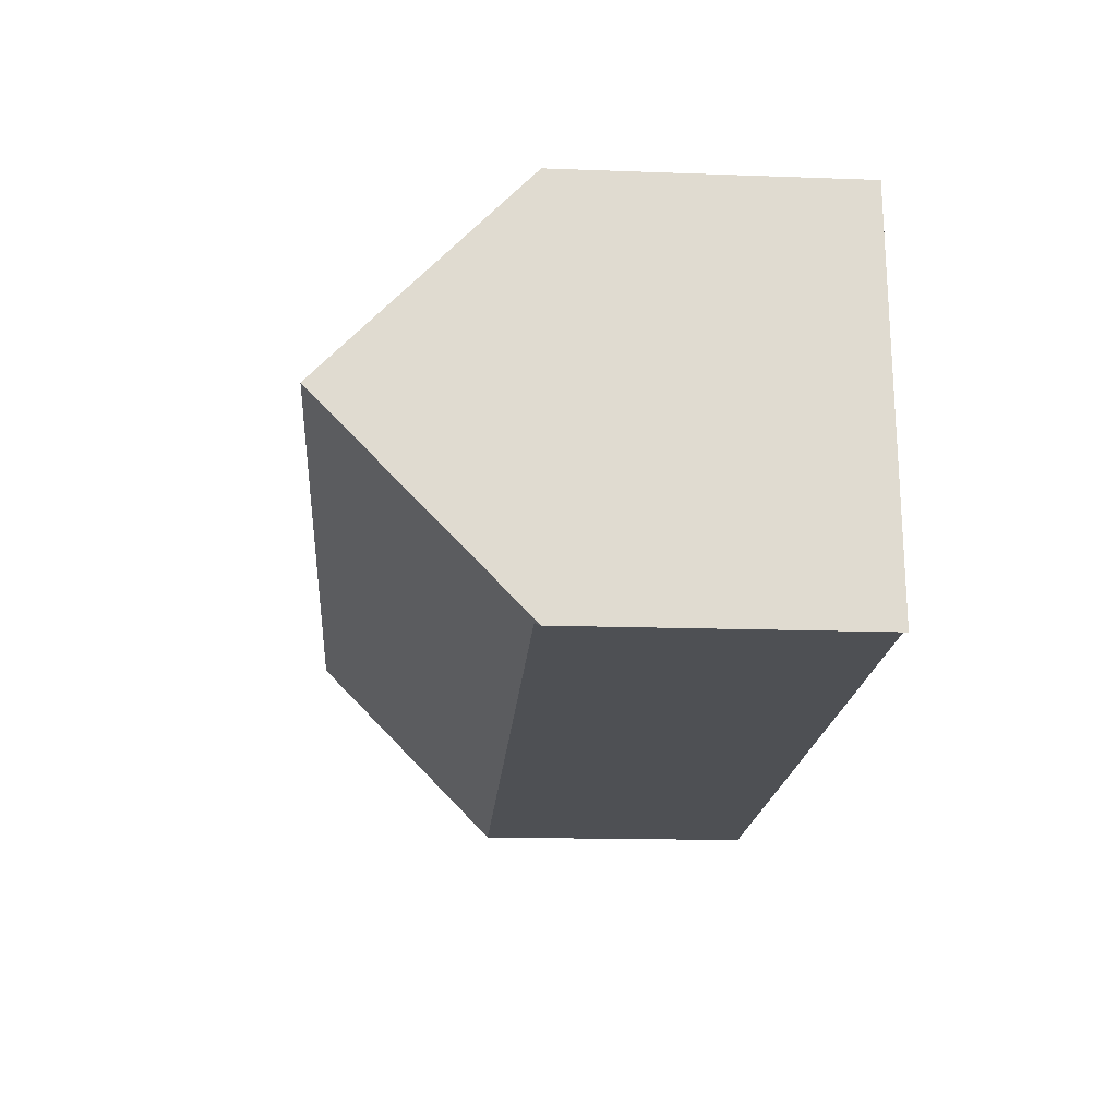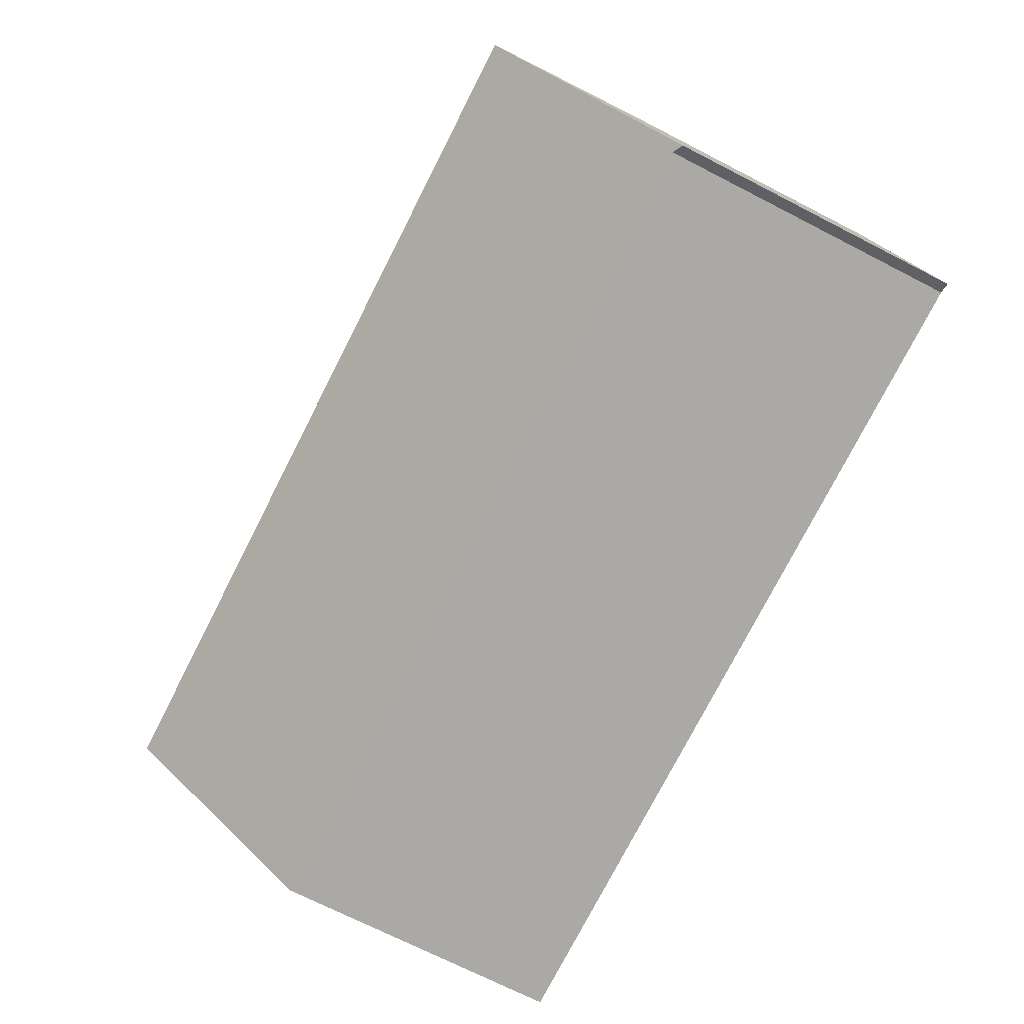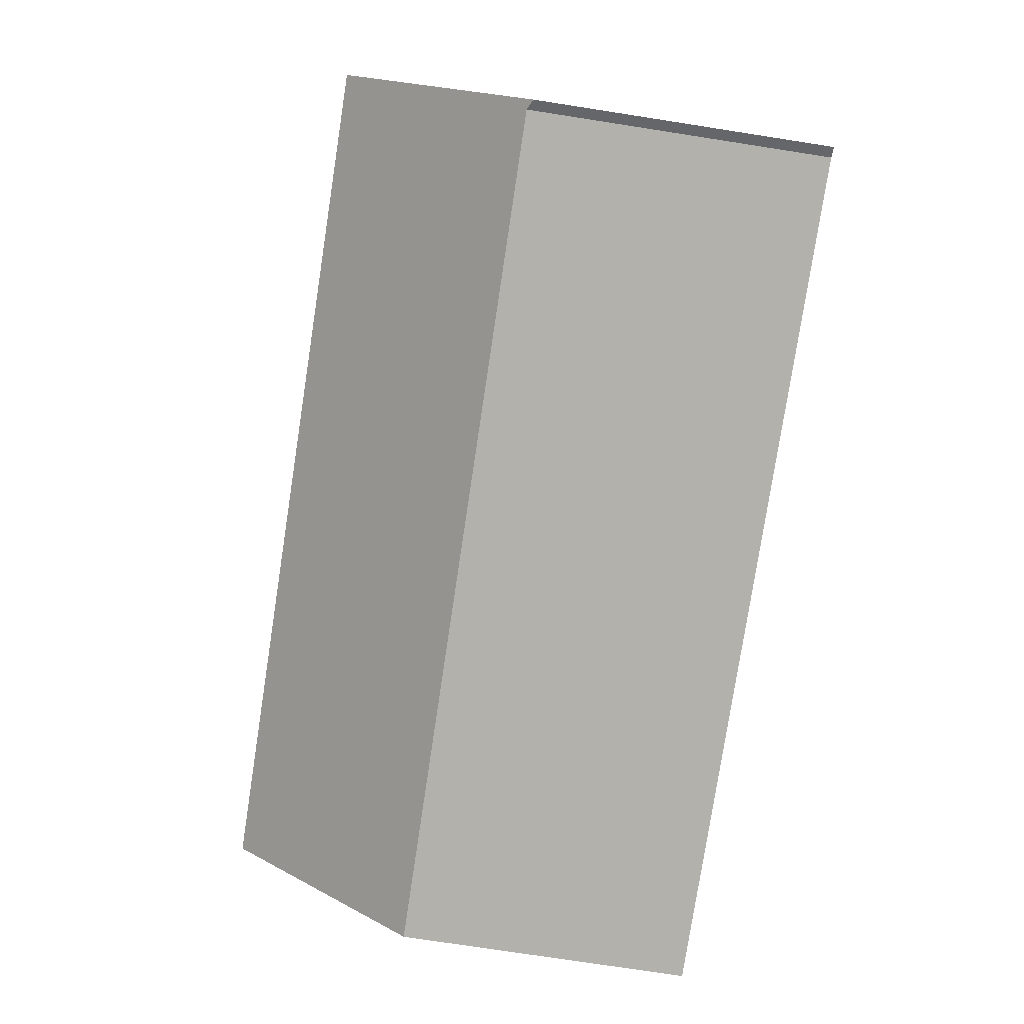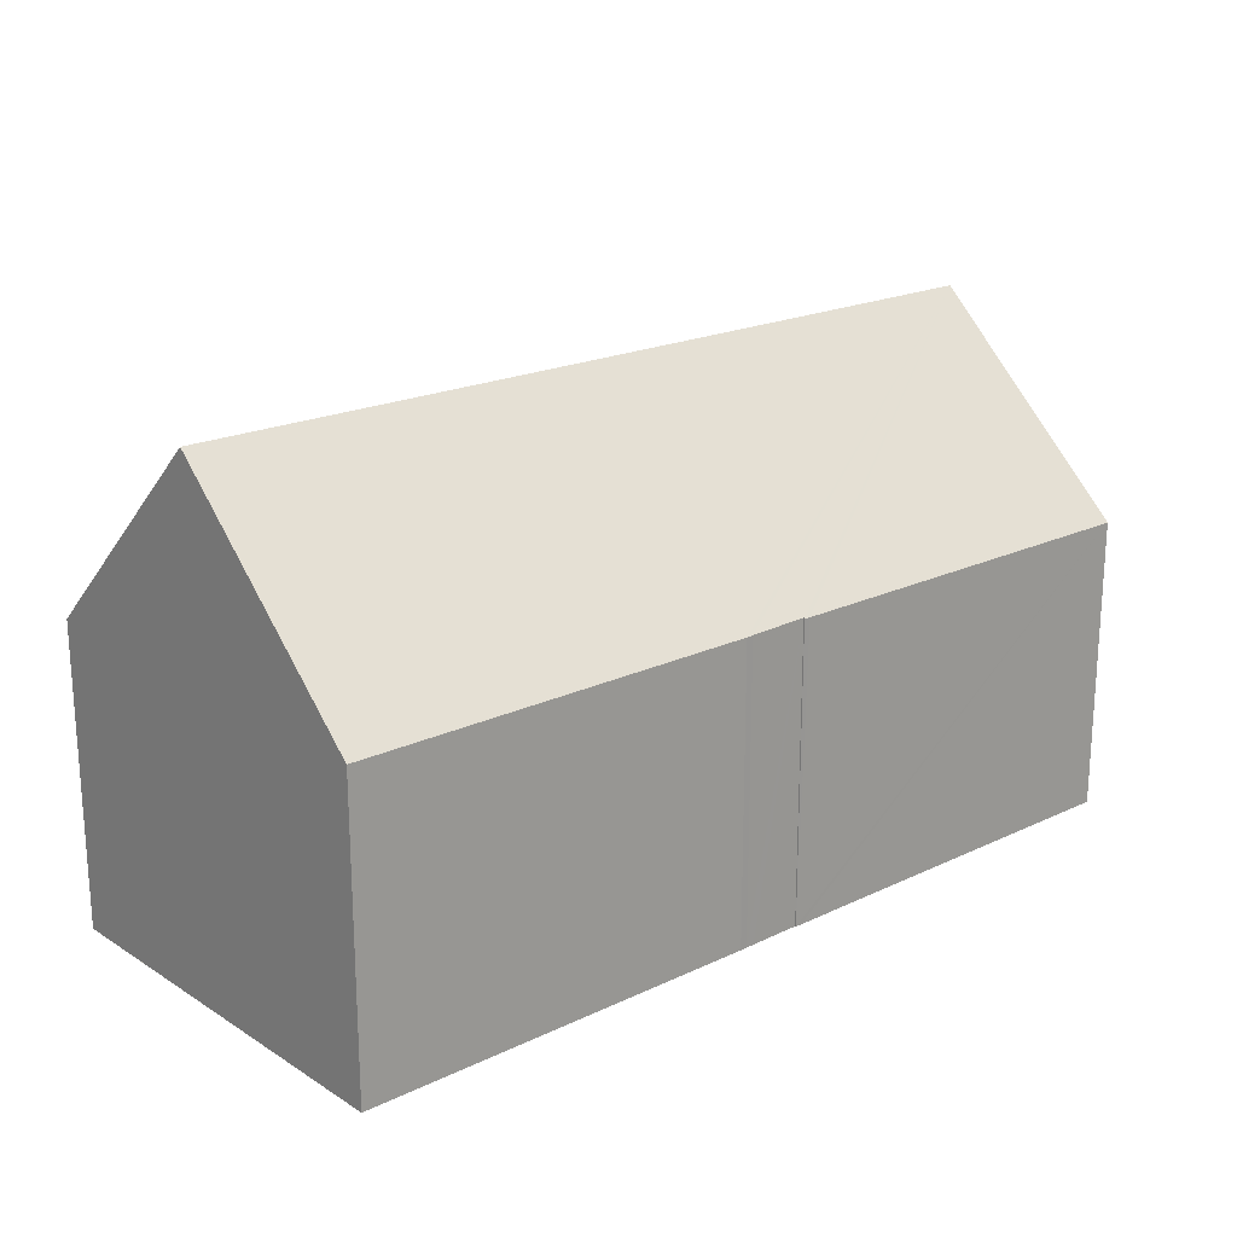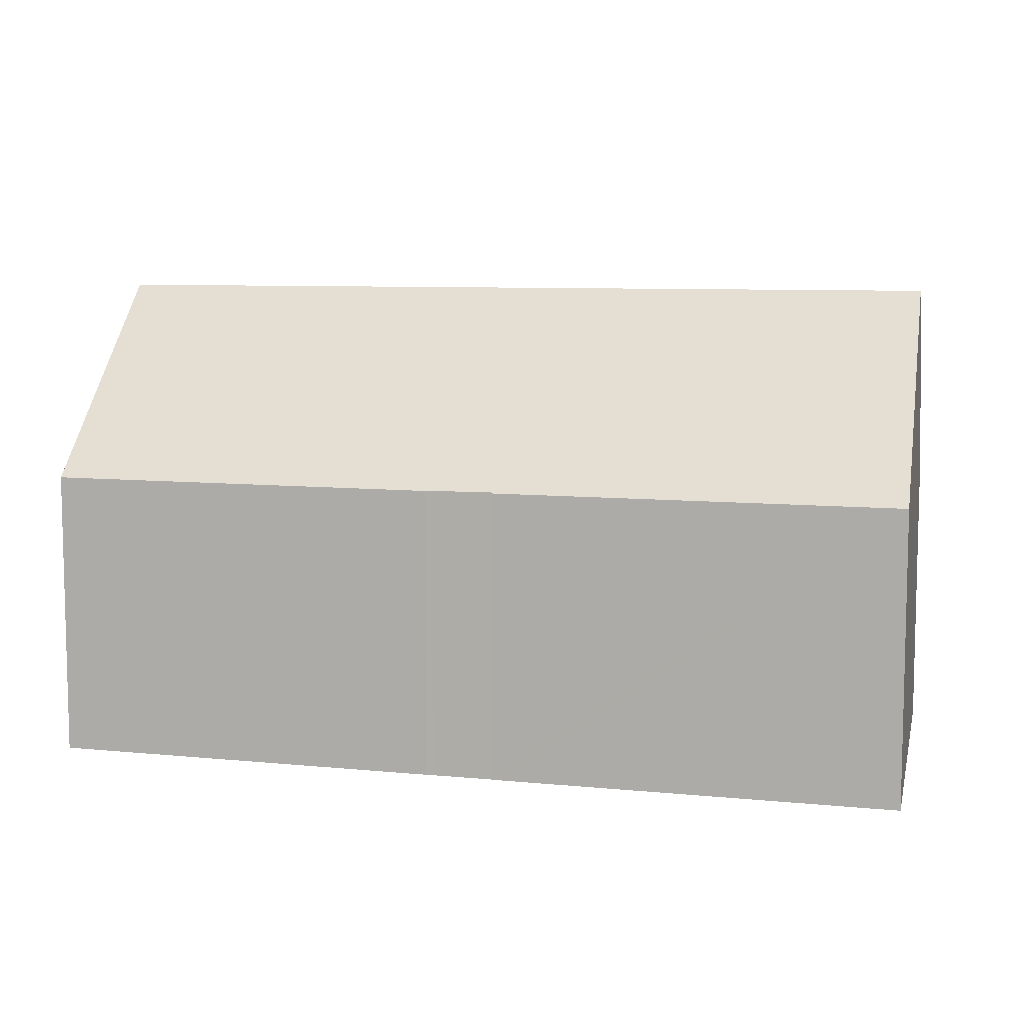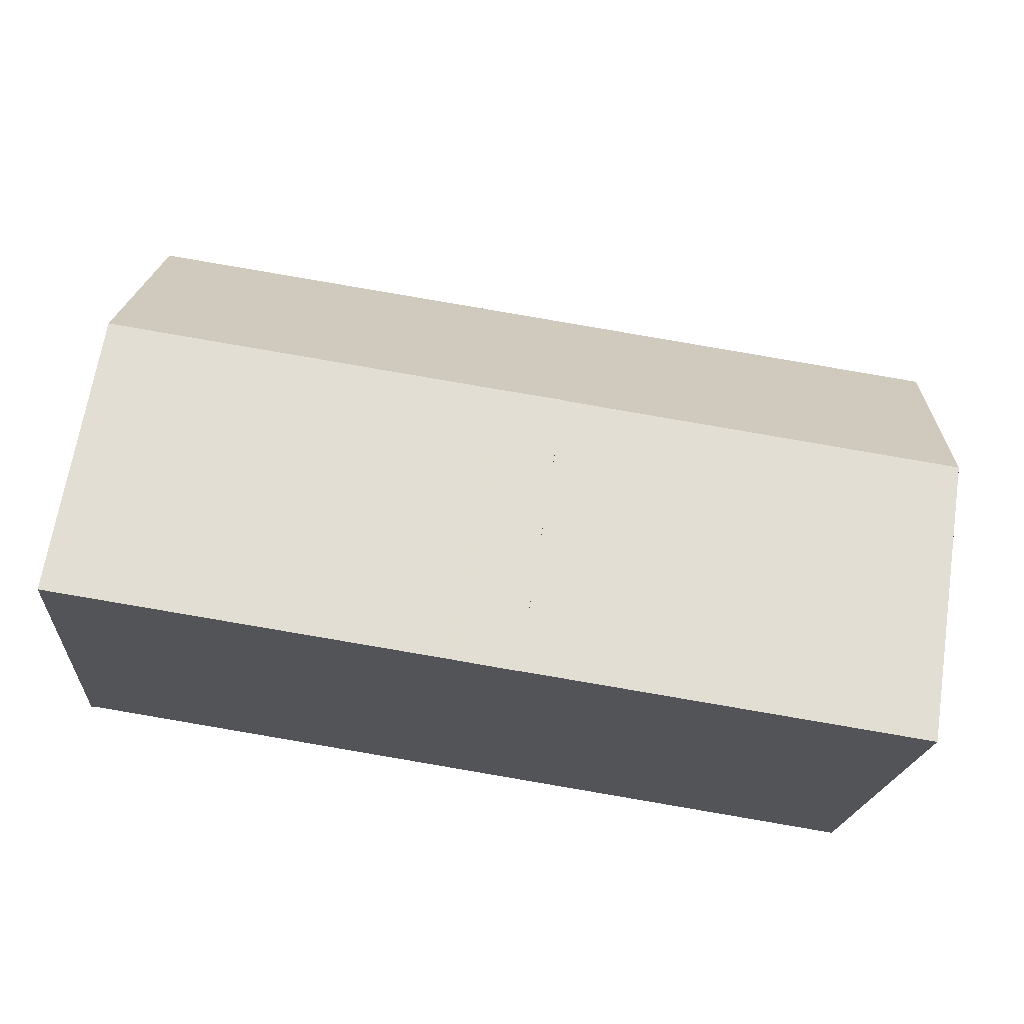
<metadata>
{"format":"obj","ext":"obj","renderer":"f3d","projection":"perspective","resolution":1024,"background":"white","views":[{"elev":-15.1,"azim":-94.5,"up":"+Z"},{"elev":-71.8,"azim":-117.1,"up":"+Z"},{"elev":-75.4,"azim":-98.8,"up":"+Z"},{"elev":20.2,"azim":-37.5,"up":"+Y"},{"elev":8.1,"azim":18.8,"up":"+Y"},{"elev":67.5,"azim":9.0,"up":"+Z"}]}
</metadata>
<code>
v  23.86 8.146 -1.385
v  0.393 13.49 5.579
v  24.43 13.49 4.141
v  0.289 8.243 0.126
v  0 8.105 4.963e-16
v  0.789 8.075 11.19
v  11.9 8.063 10.54
v  12.09 8.068 10.52
v  12.32 8.071 10.5
v  13.55 8.086 10.41
v  13.76 8.089 10.4
v  13.76 8.062 10.43
v  13.94 8.062 10.42
v  24.95 8.054 9.766
v  24.83 9.71 8.051
v  25 8.054 9.763
v  0 0 0
v  0.789 -6.851e-16 11.19
v  0.393 -3.416e-16 5.579
v  13.76 -6.368e-16 10.4
v  13.76 -6.385e-16 10.43
v  11.9 -6.452e-16 10.54
v  12.09 -6.442e-16 10.52
v  13.55 8.087 10.41
v  12.32 -6.432e-16 10.5
v  13.55 -6.377e-16 10.41
v  13.94 -6.378e-16 10.42
v  24.95 -5.98e-16 9.766
v  25 -5.978e-16 9.763
v  24.43 -2.536e-16 4.141
v  23.86 8.481e-17 -1.385
v  24.83 -4.93e-16 8.051
v  0.289 -7.715e-18 0.126
g defaultobject
f 1 2 3
f 2 1 4
f 2 4 5
f 2 6 3
f 7 3 6
f 8 3 7
f 9 3 8
f 10 3 9
f 11 3 10
f 12 3 11
f 13 3 12
f 14 3 13
f 15 3 14
f 16 15 14
f 5 6 2
f 6 5 17
f 6 17 18
f 18 17 19
f 20 12 11
f 12 20 21
f 18 7 6
f 7 18 22
f 7 23 8
f 23 7 22
f 23 9 8
f 9 23 24
f 24 23 11
f 11 23 25
f 11 25 20
f 20 25 26
f 21 13 12
f 13 21 14
f 14 21 27
f 14 27 28
f 14 28 16
f 16 28 29
f 15 1 3
f 1 15 16
f 1 16 29
f 1 29 30
f 1 30 31
f 30 29 32
f 33 5 4
f 5 33 17
f 1 33 4
f 33 1 31
f 28 32 29
f 32 28 27
f 32 27 30
f 30 27 31
f 31 27 33
f 33 27 20
f 20 27 21
f 33 20 26
f 33 26 25
f 33 25 23
f 33 23 22
f 33 22 18
f 33 18 17
f 17 18 19

</code>
